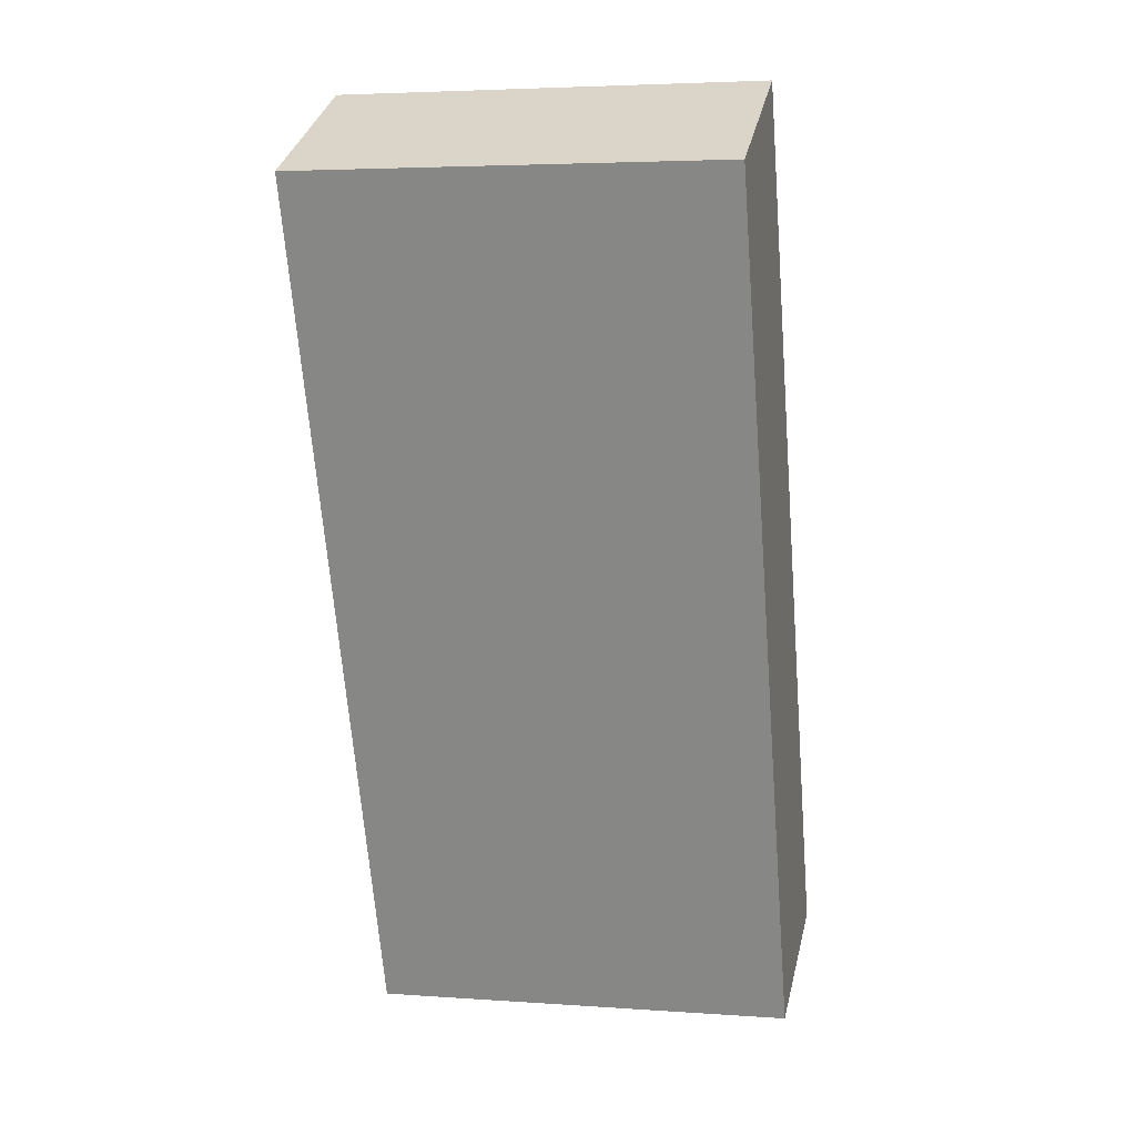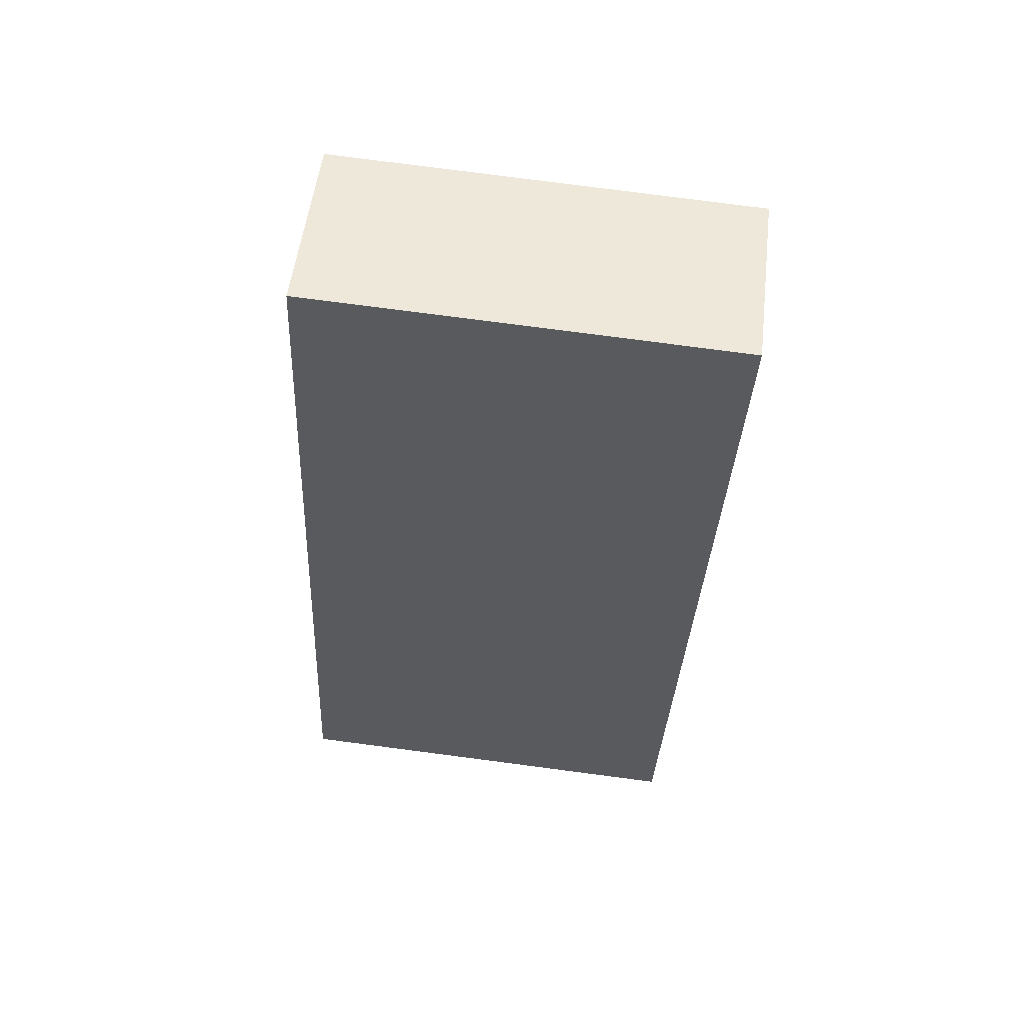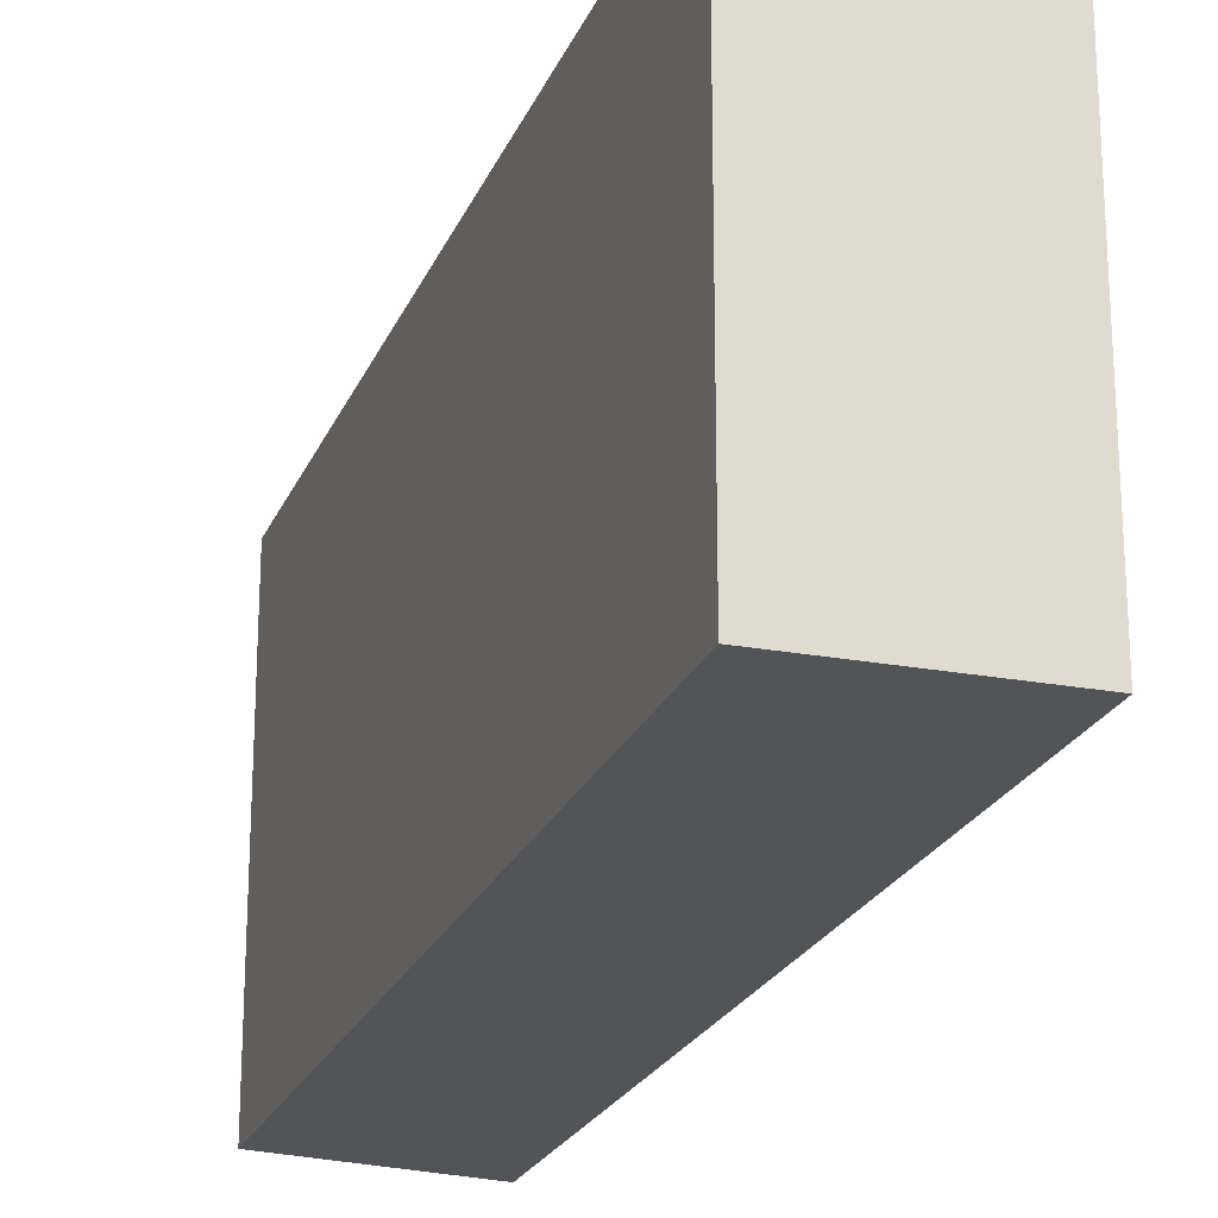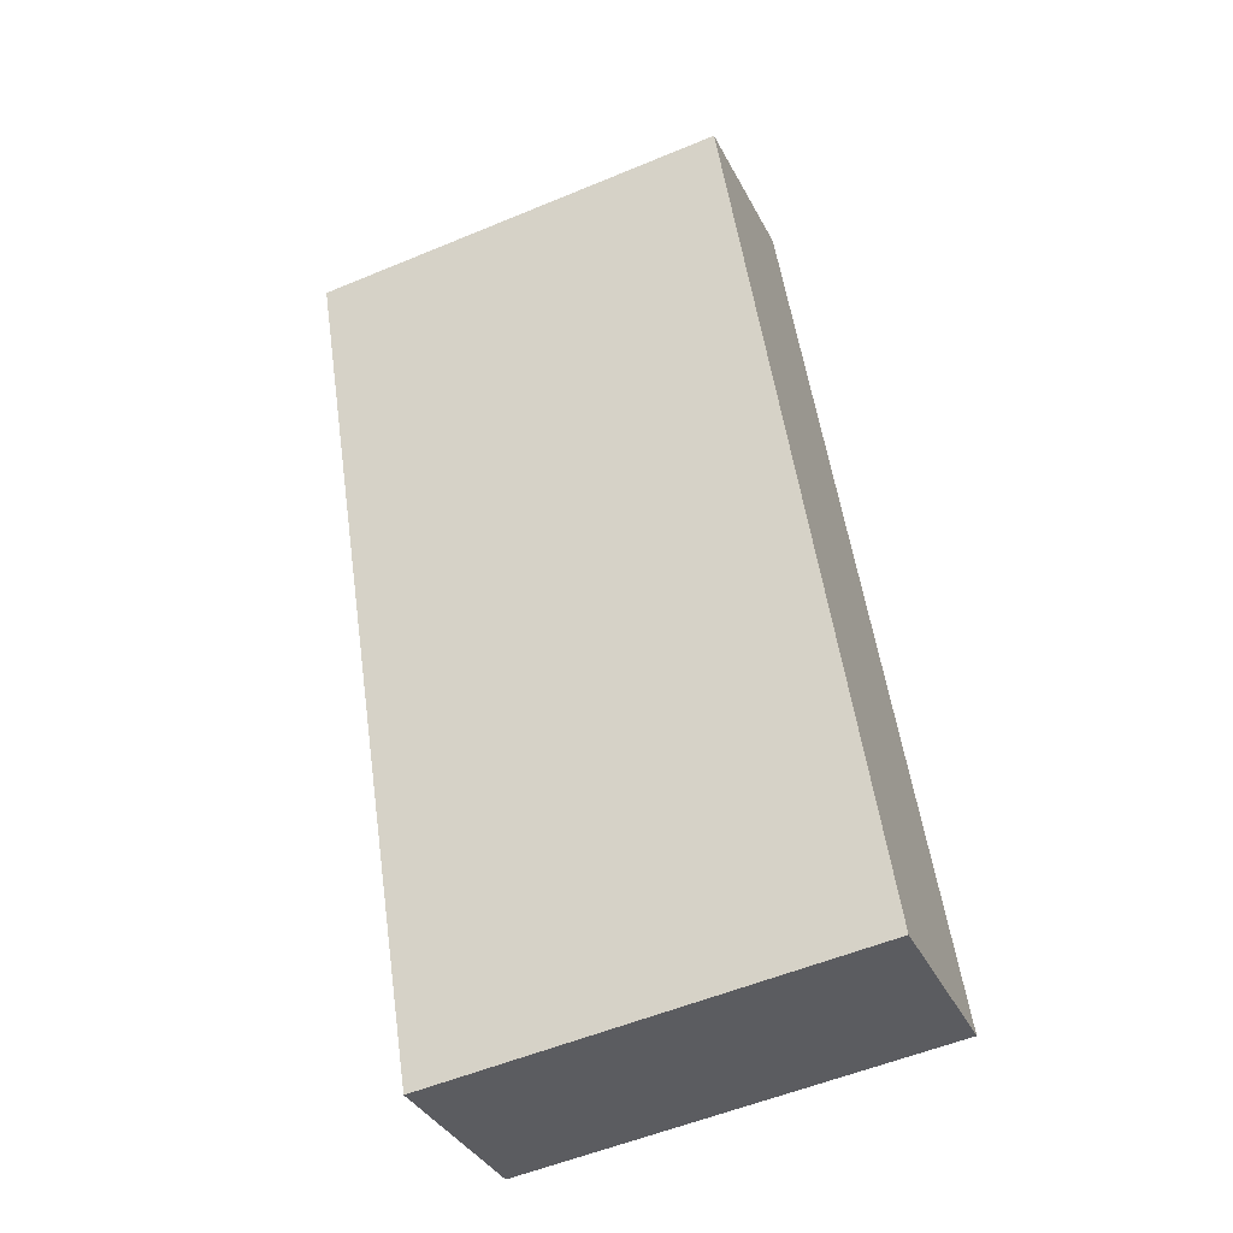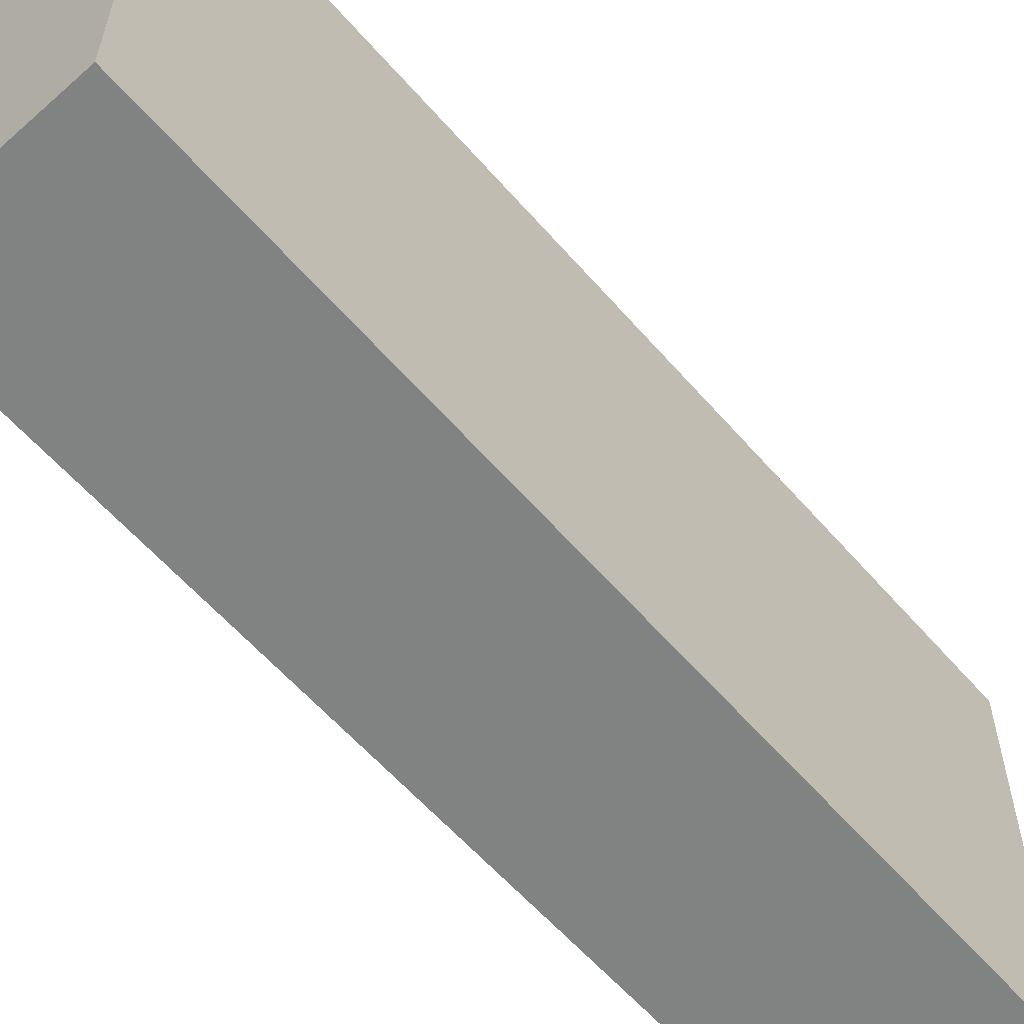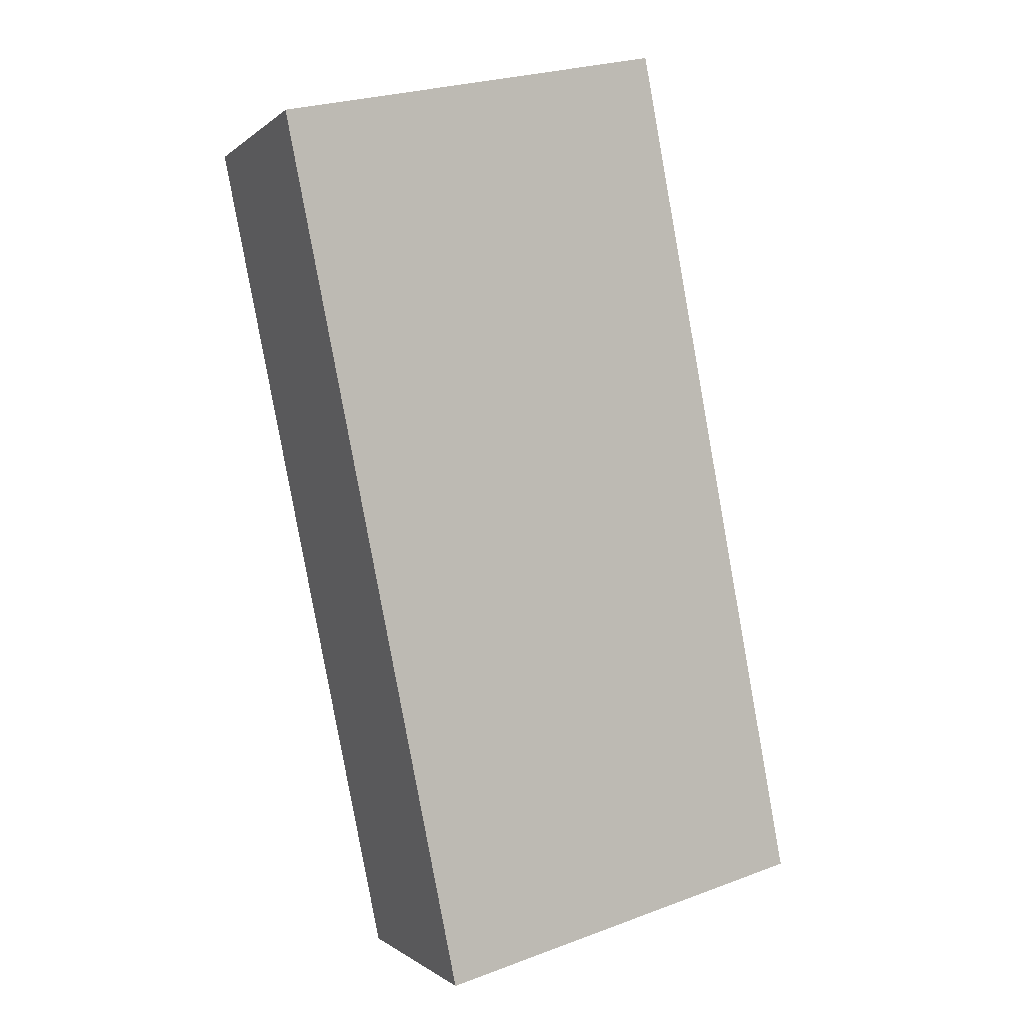
<metadata>
{"format":"obj","ext":"obj","renderer":"f3d","projection":"perspective","resolution":1024,"background":"white","views":[{"elev":4.2,"azim":103.0,"up":"+Z"},{"elev":79.0,"azim":-82.6,"up":"+Z"},{"elev":-22.9,"azim":-178.0,"up":"+Y"},{"elev":-55.5,"azim":113.6,"up":"+Z"},{"elev":-60.6,"azim":-118.2,"up":"+Y"},{"elev":26.5,"azim":-120.0,"up":"+Z"}]}
</metadata>
<code>
v  2.393 3.099 6.264
v  1.351 3.099 -0.479
v  0 3.099 1.898e-16
v  3.633 3.099 5.602
v  1.351 2.933e-17 -0.479
v  0 0 0
v  2.393 -3.836e-16 6.264
v  3.633 -3.43e-16 5.602
g defaultobject
f 1 2 3
f 2 1 4
f 5 3 2
f 3 5 6
f 6 1 3
f 1 6 7
f 7 4 1
f 4 7 8
f 8 2 4
f 2 8 5
f 5 7 6
f 7 5 8

</code>
